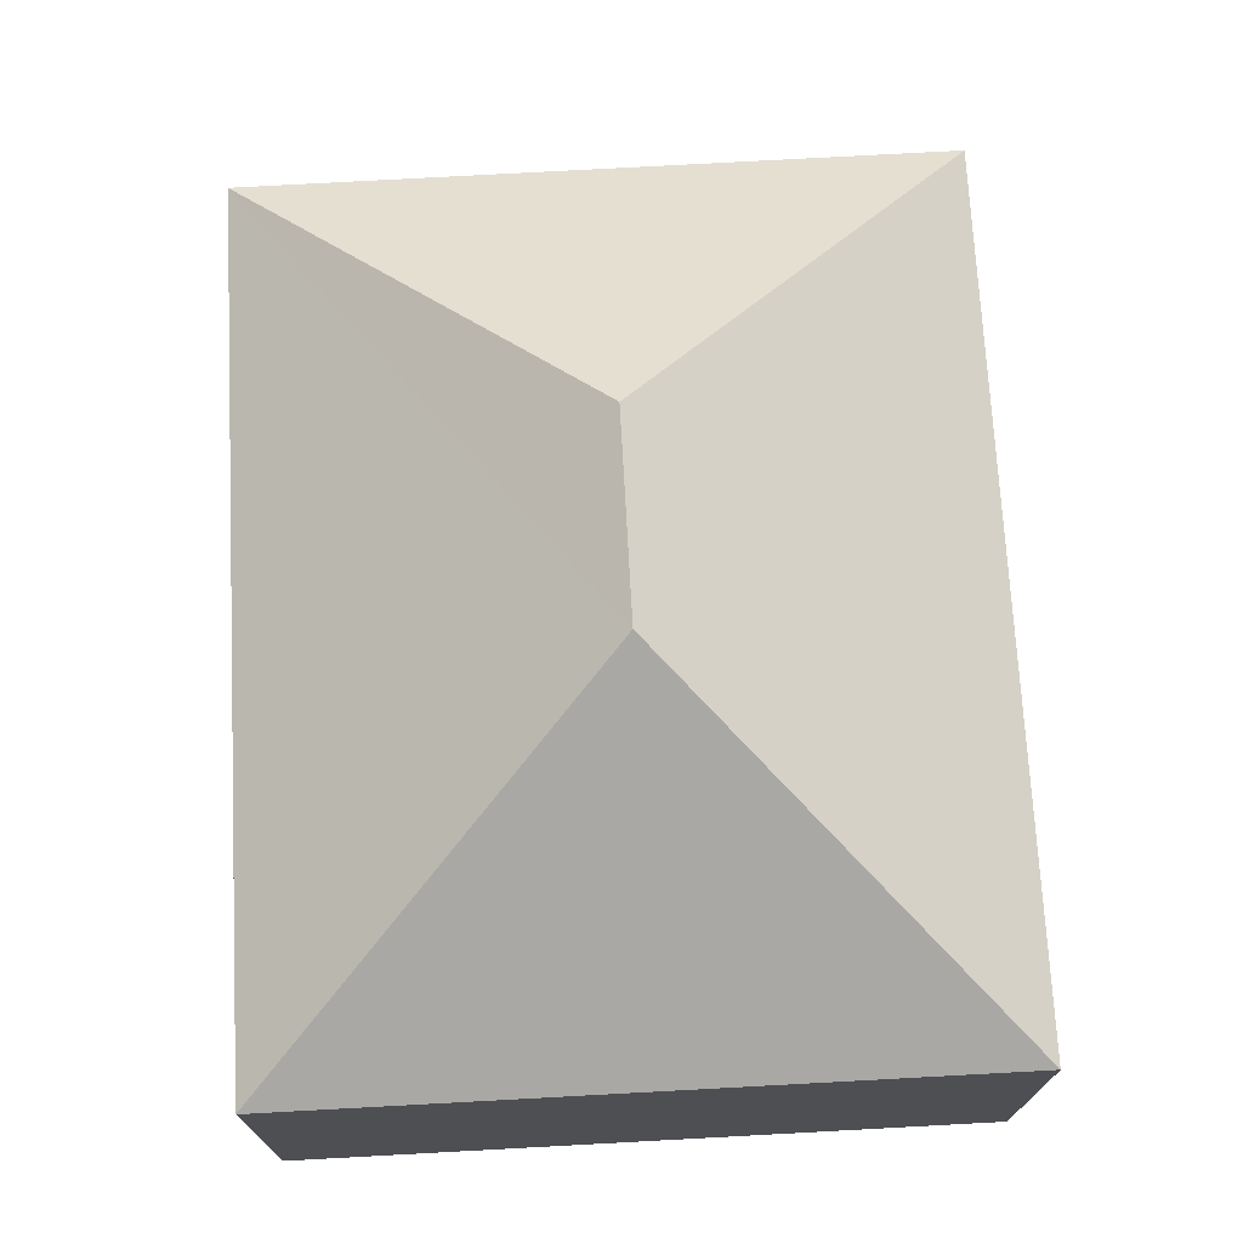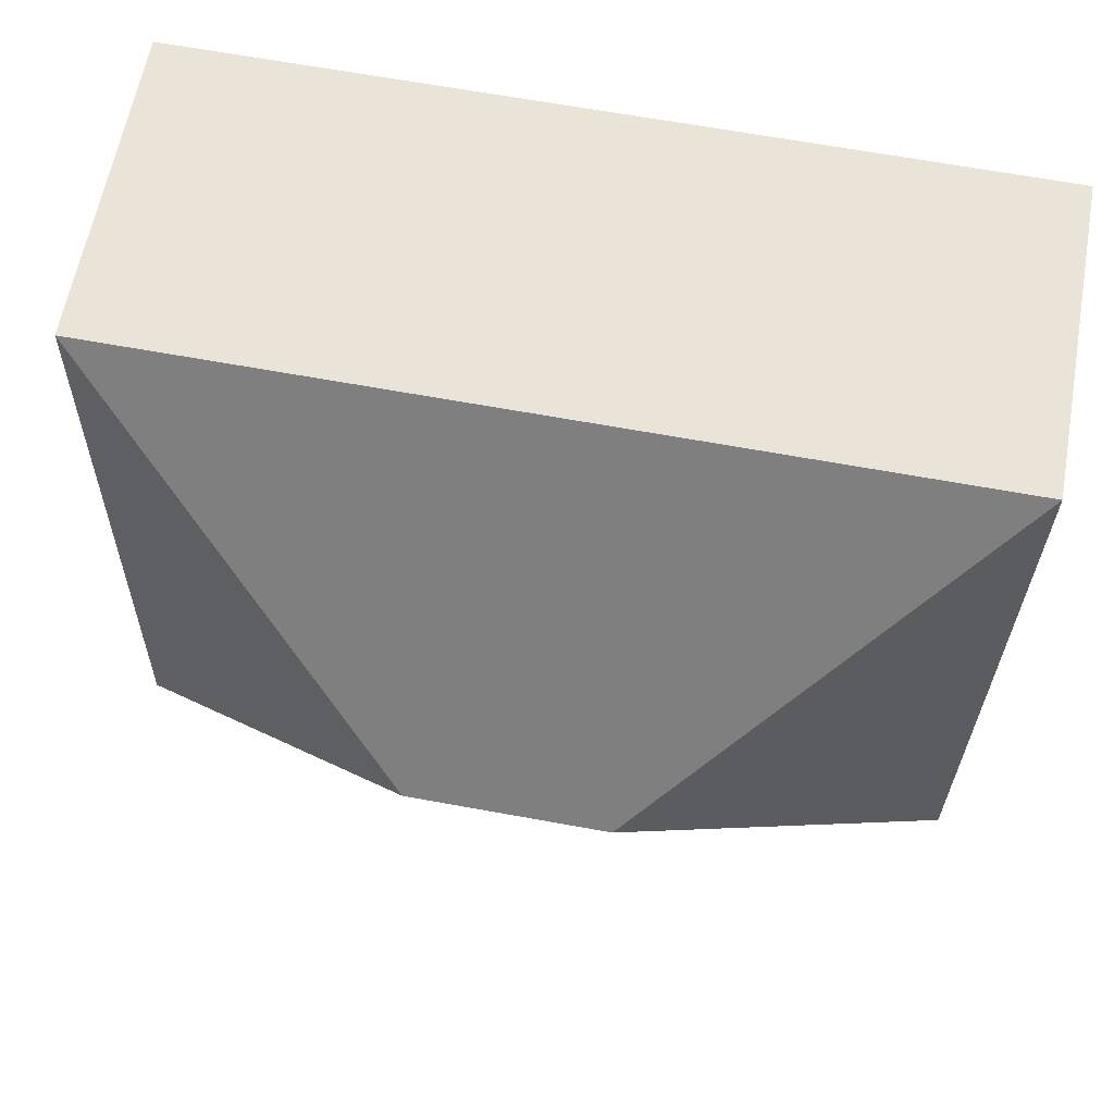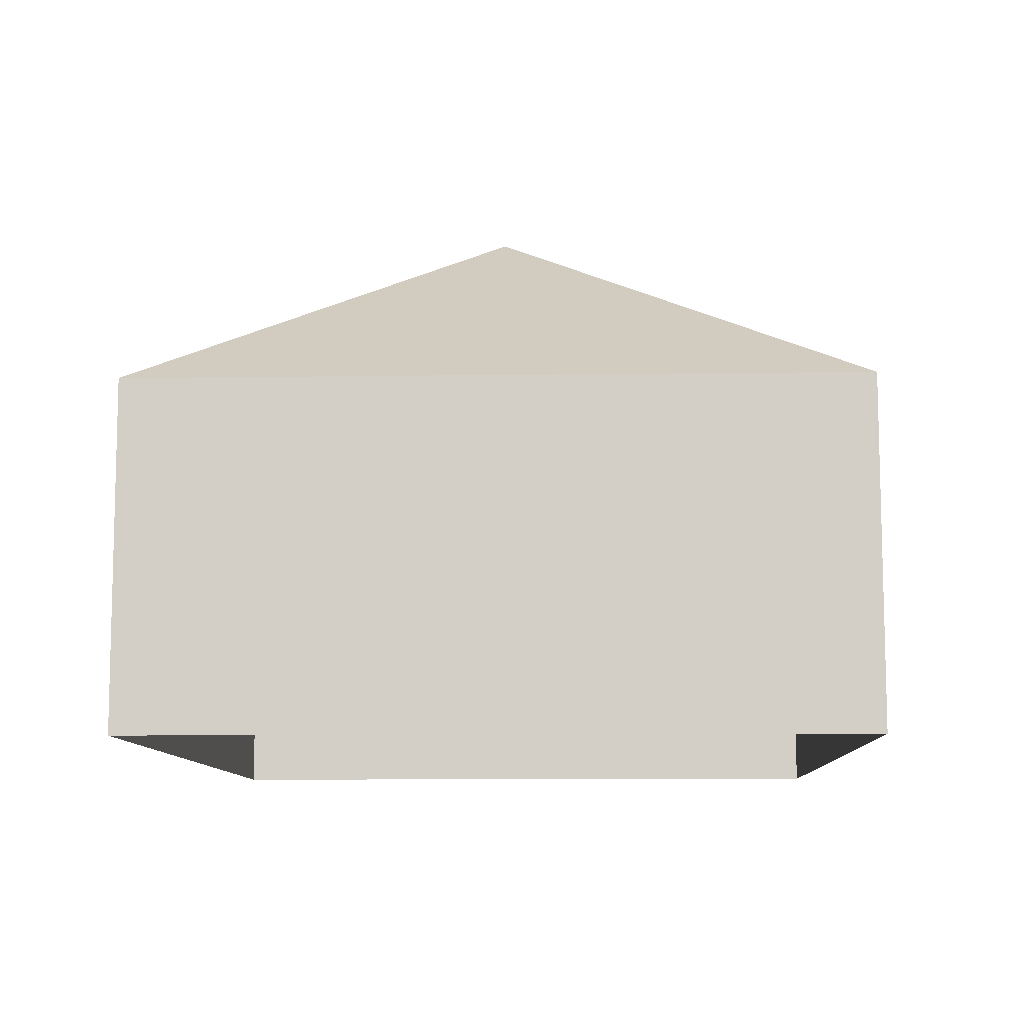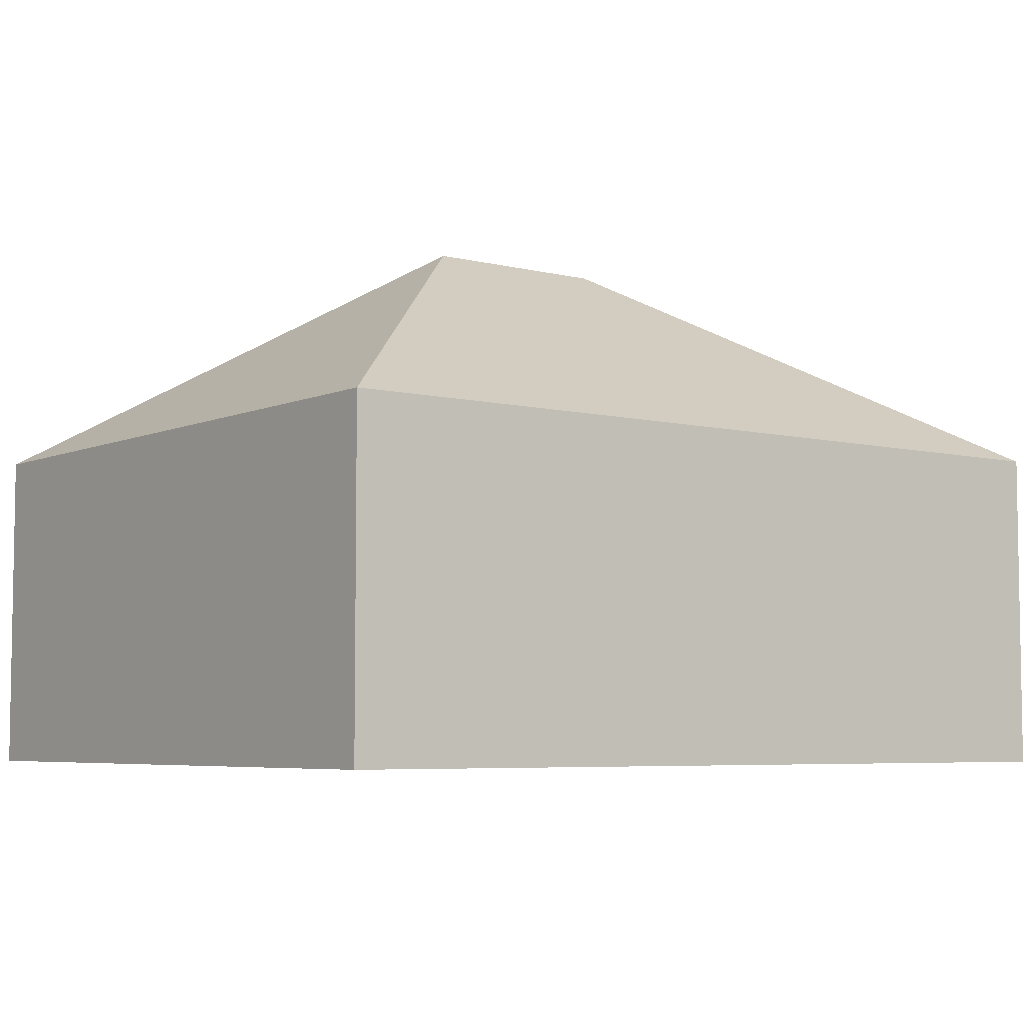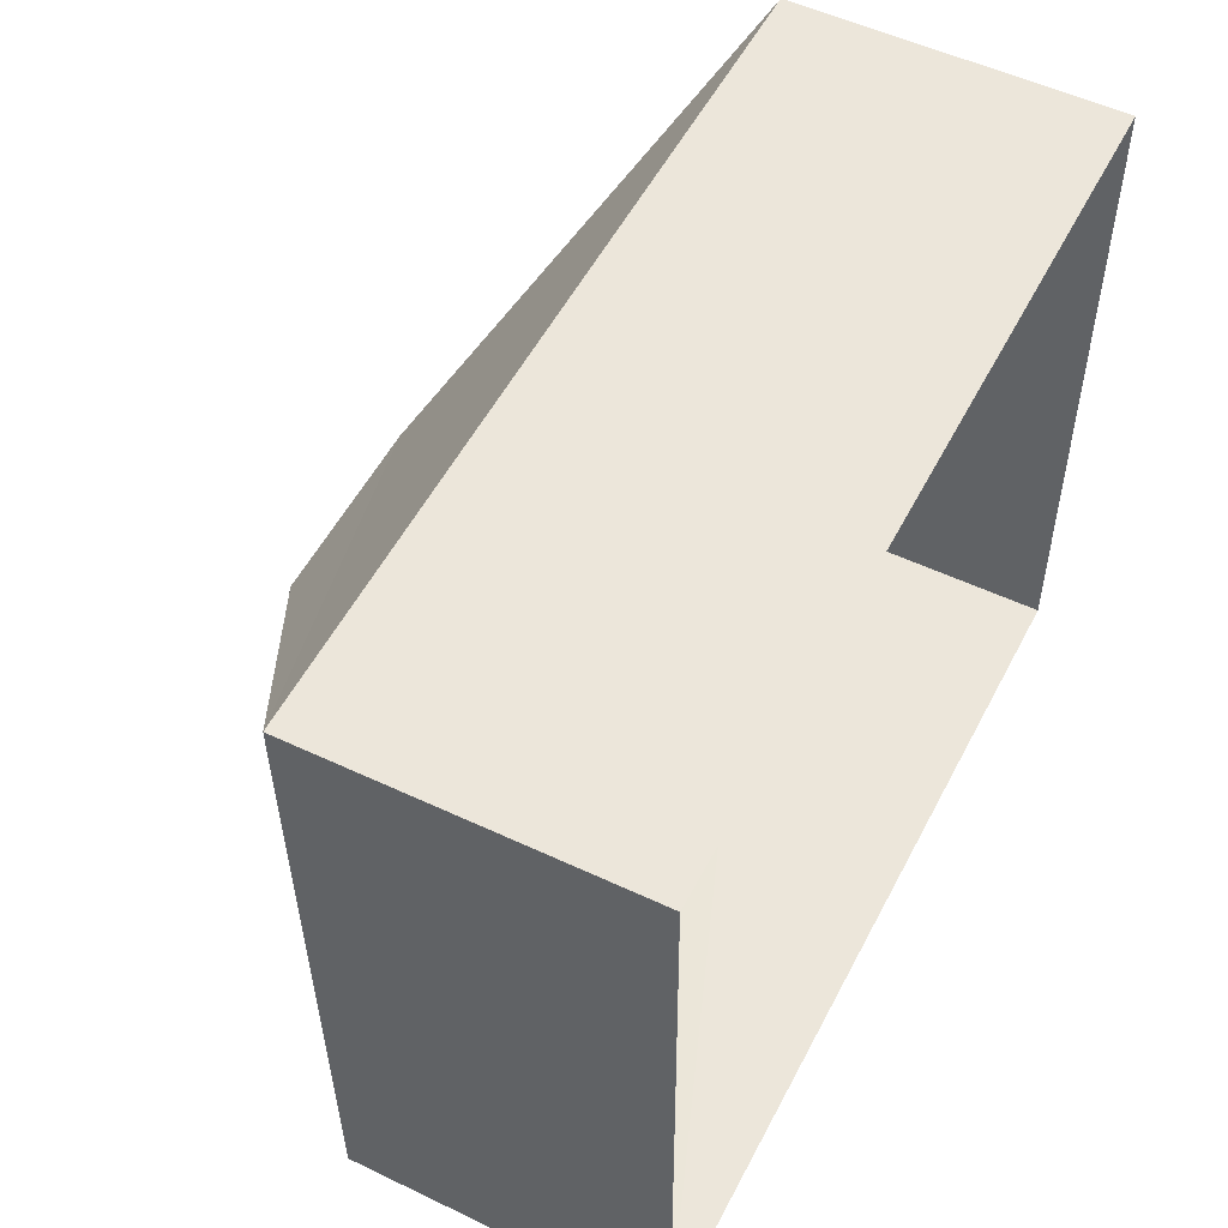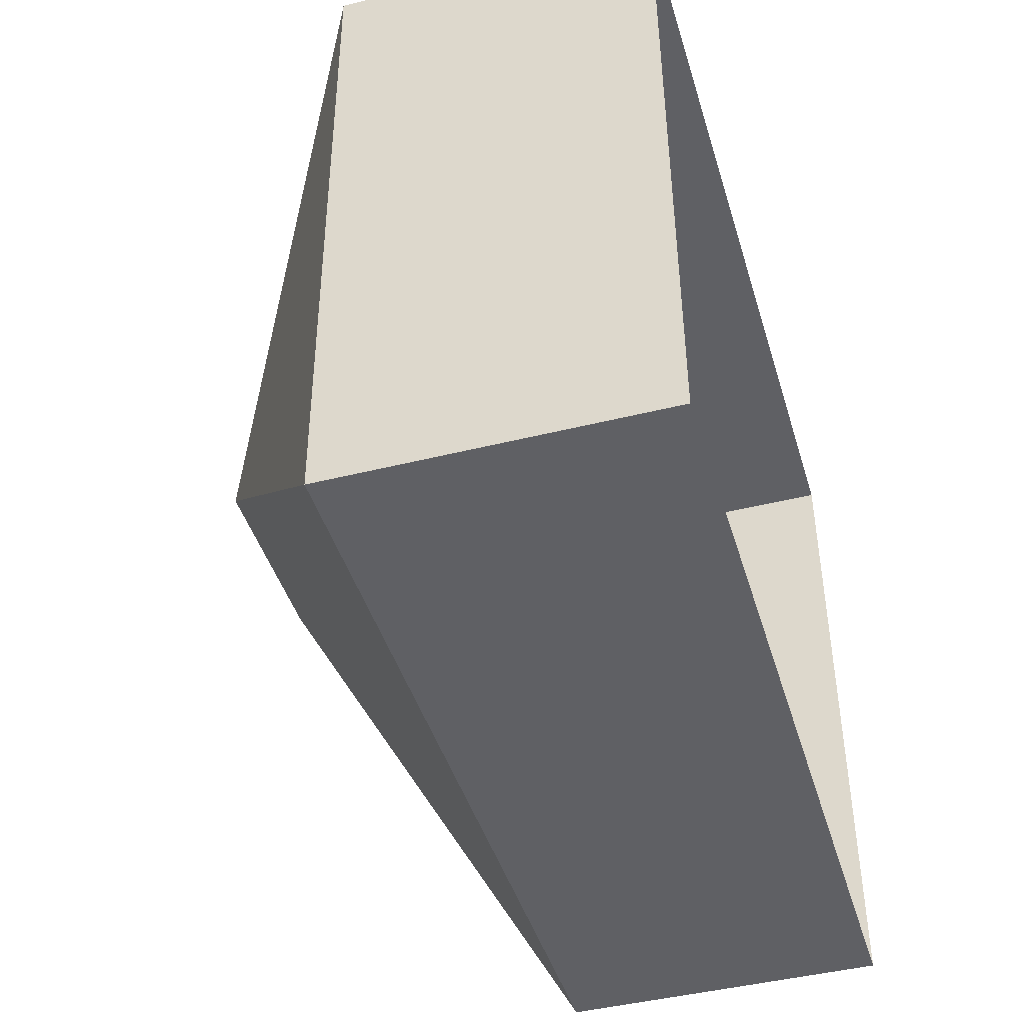
<metadata>
{"format":"obj","ext":"obj","renderer":"f3d","projection":"perspective","resolution":1024,"background":"white","views":[{"elev":71.9,"azim":-94.0,"up":"+Z"},{"elev":61.4,"azim":10.3,"up":"+Y"},{"elev":-9.6,"azim":91.1,"up":"+Z"},{"elev":-5.7,"azim":-38.1,"up":"+Z"},{"elev":52.7,"azim":117.1,"up":"+Y"},{"elev":-44.3,"azim":106.3,"up":"+Y"}]}
</metadata>
<code>
v -3.16e+05 4.049e+04 3.708
v -3.16e+05 4.05e+04 3.717
v -3.16e+05 4.05e+04 3.711
v -3.16e+05 4.049e+04 3.713
v -3.16e+05 4.05e+04 11.85
v -3.16e+05 4.049e+04 8.583
v -3.16e+05 4.05e+04 11.85
v -3.16e+05 4.049e+04 8.588
v -3.16e+05 4.05e+04 8.592
v -3.16e+05 4.05e+04 8.586
f 1 2 3
f 1 4 2
f 5 6 7
f 5 8 6
f 5 9 8
f 10 9 5
f 7 10 5
f 7 6 10
f 9 2 4
f 8 9 4
f 8 4 1
f 6 8 1
f 9 3 2
f 9 10 3
f 10 1 3
f 10 6 1

</code>
